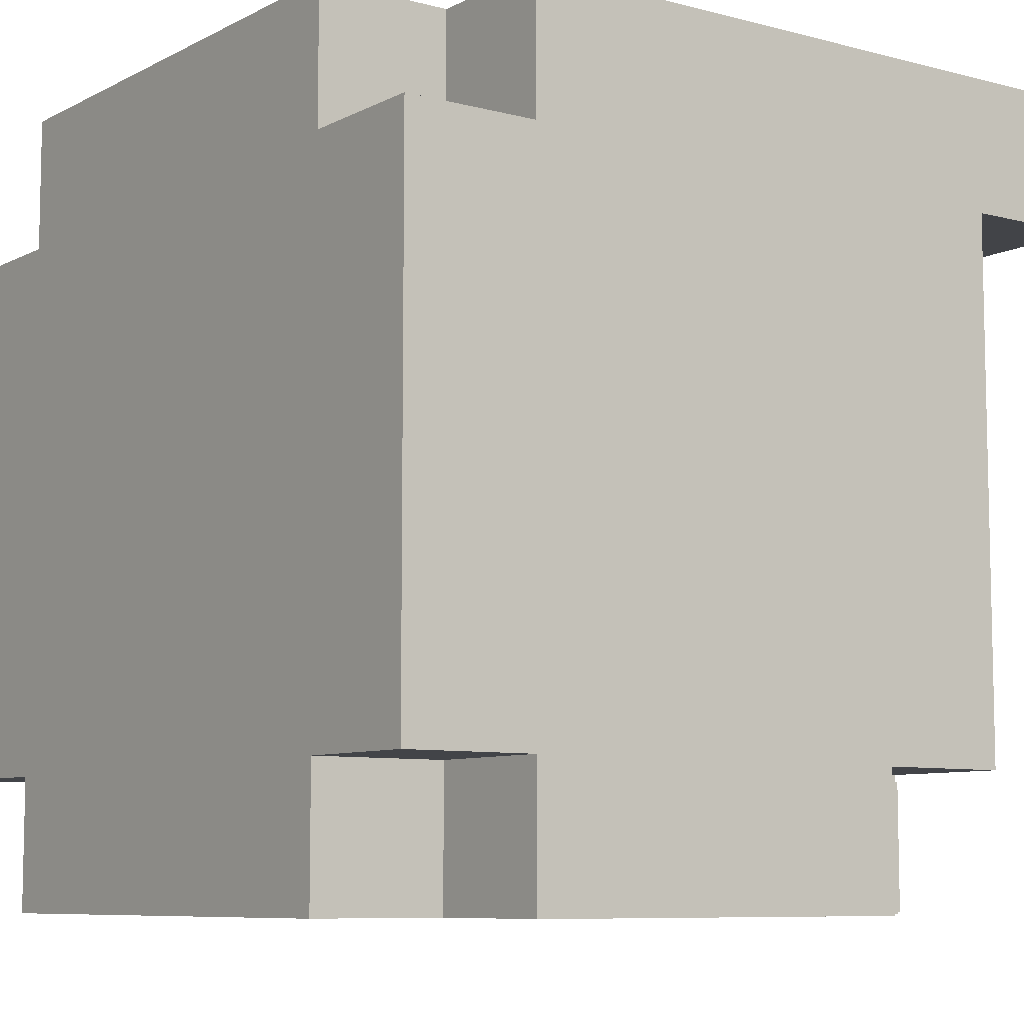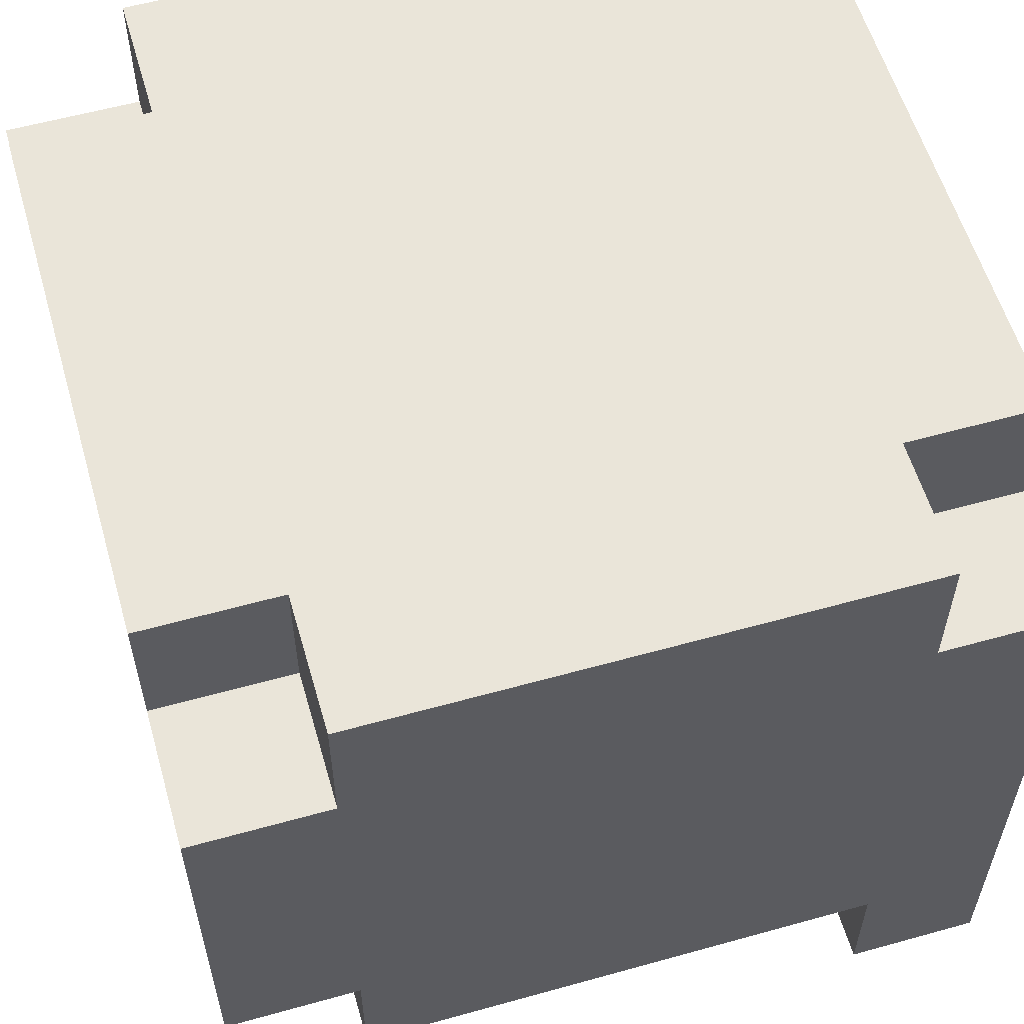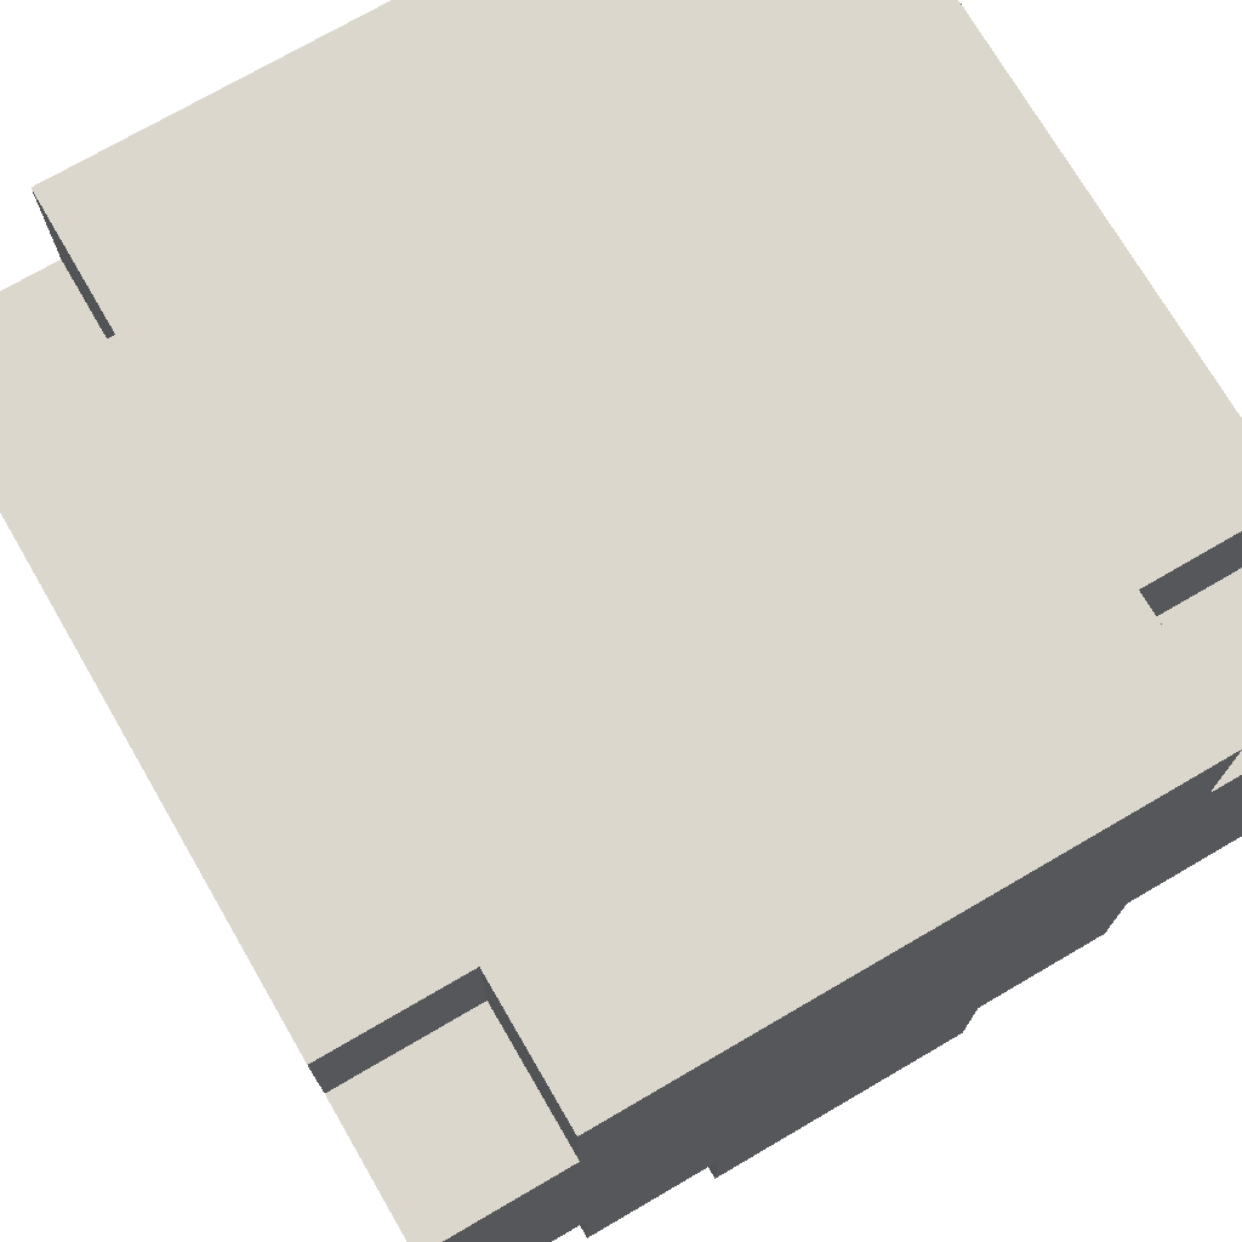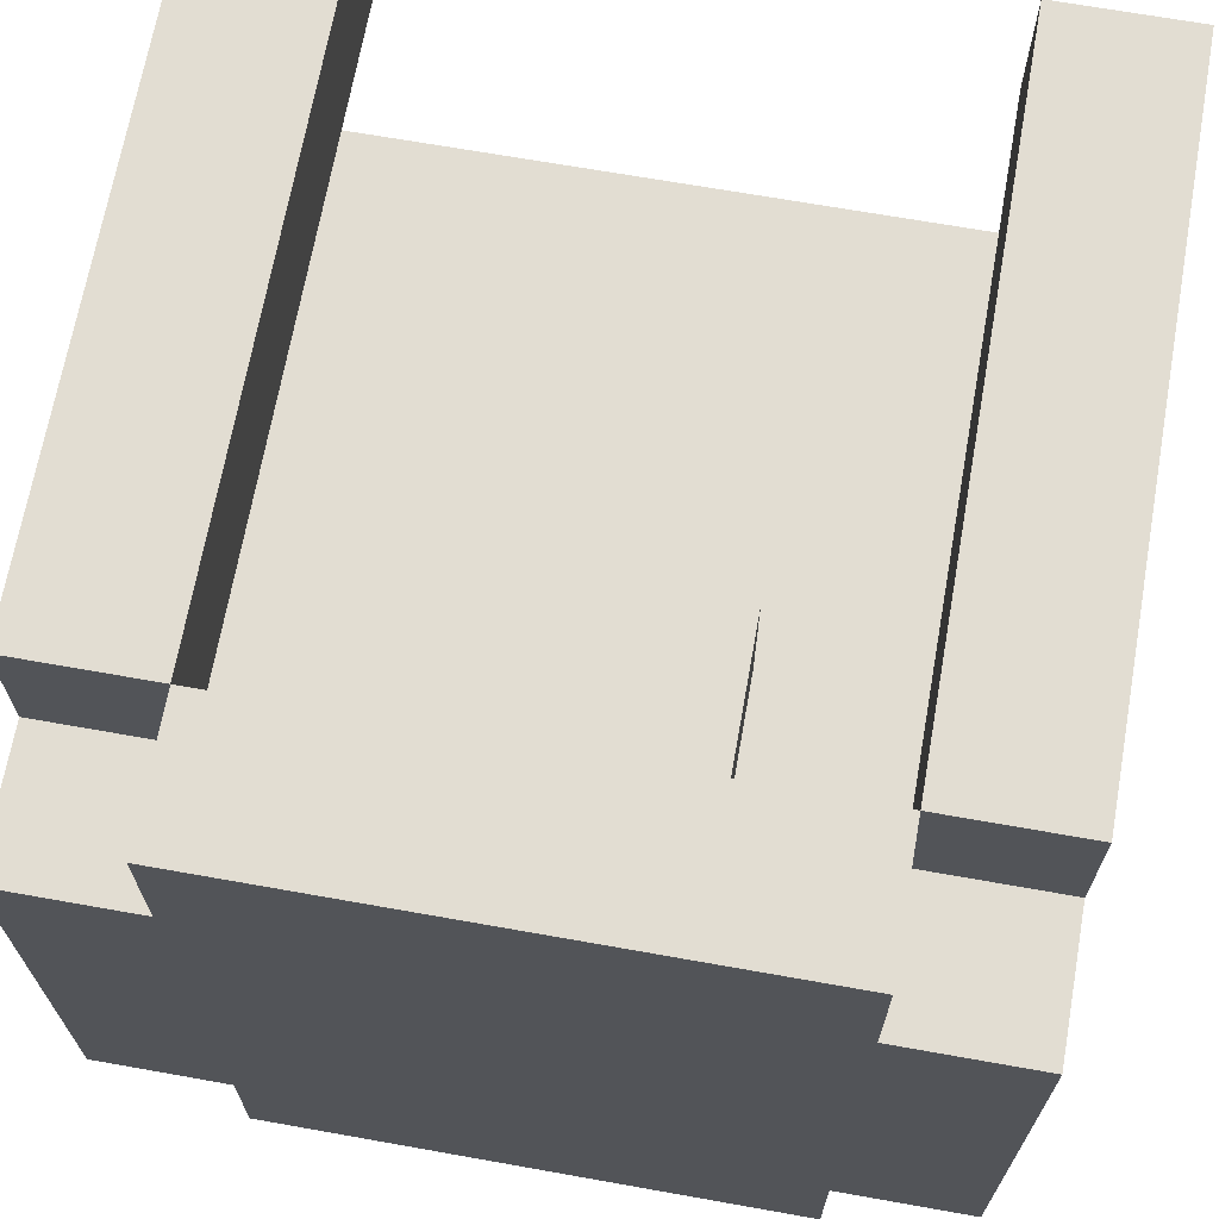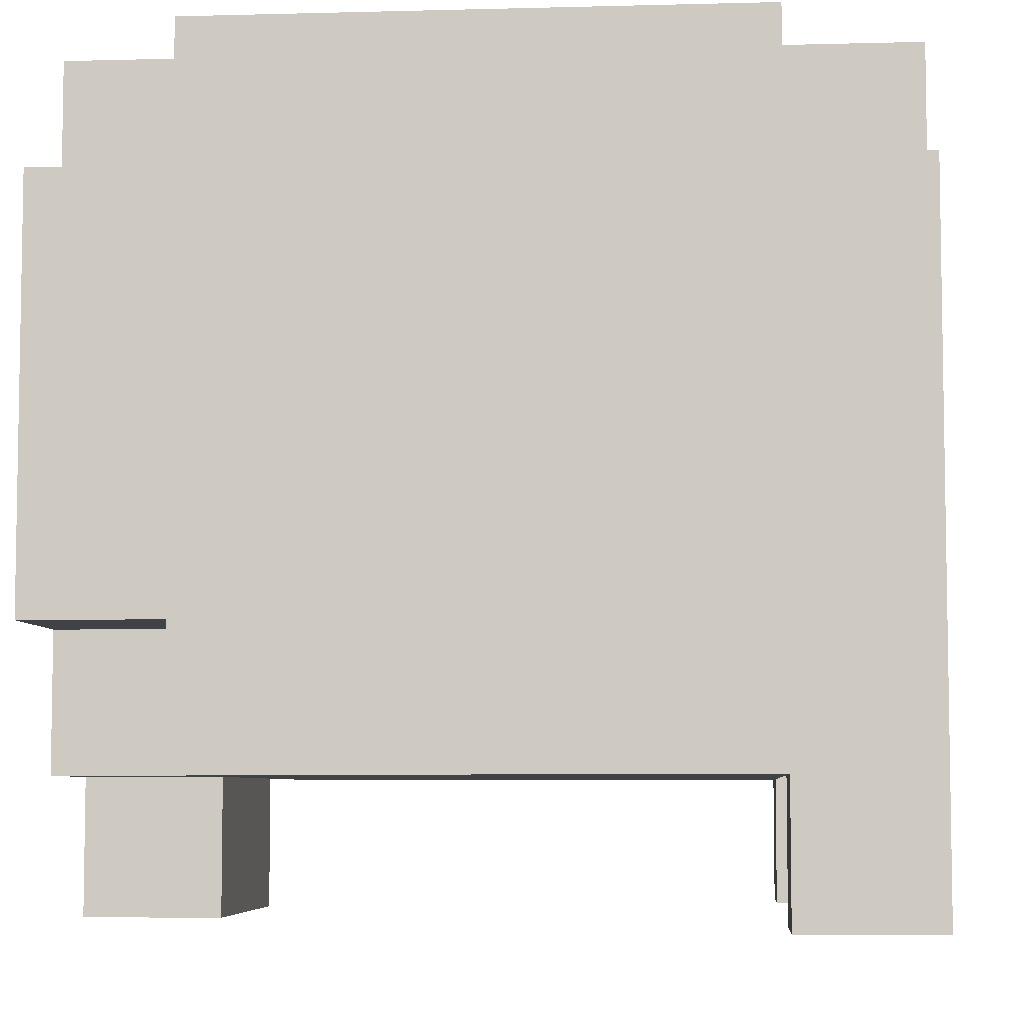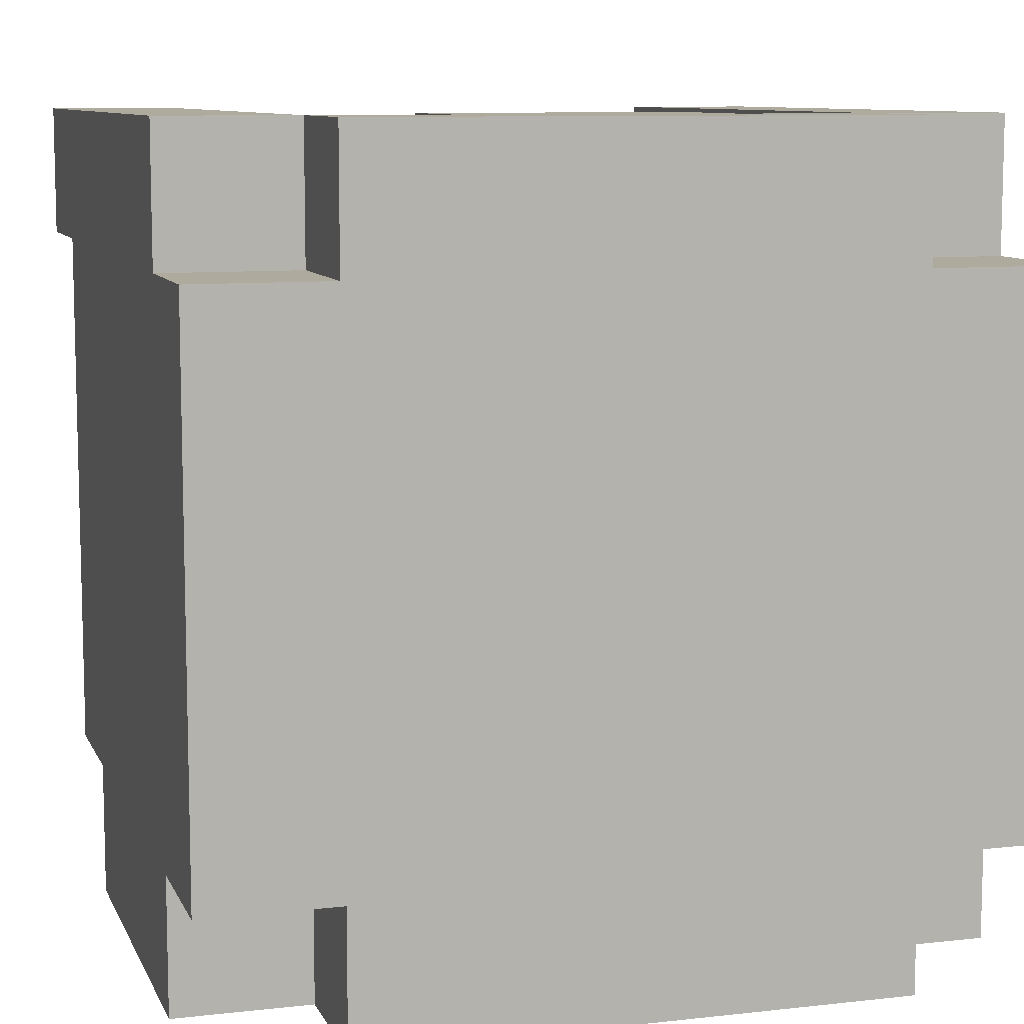
<metadata>
{"format":"obj","ext":"obj","renderer":"f3d","projection":"perspective","resolution":1024,"background":"white","views":[{"elev":-8.0,"azim":-126.1,"up":"+Z"},{"elev":57.9,"azim":-106.1,"up":"+Y"},{"elev":73.4,"azim":149.8,"up":"+Y"},{"elev":68.3,"azim":-169.9,"up":"+Z"},{"elev":-6.1,"azim":-85.4,"up":"+Y"},{"elev":9.2,"azim":163.4,"up":"+Z"}]}
</metadata>
<code>
g RangerHead
v -3 1 3
v -3 1 2
v -3 2 2
v -3 2 -2
v -3 3 -2
v -3 3 -3
v -3 6 3
v -3 6 2
v -3 6 -2
v -3 6 -3
v -3 7 2
v -3 7 -2
v -2 2 -2
v -2 2 -3
v -2 3 -2
v -2 3 -3
v -2 6 3
v -2 6 2
v -2 6 -2
v -2 6 -3
v -2 7 3
v -2 7 2
v -2 7 -2
v -2 7 -3
v -1 1 -2
v -1 1 -3
v -1 2 -2
v -1 2 -3
v -1 5 3
v -1 5 2
v -1 6 3
v -1 6 2
v 2 1 3
v 2 1 2
v 2 2 2
v 2 6 3
v 2 6 2
v -2 1 3
v -2 1 2
v -2 2 2
v -2 6 3
v -2 6 2
v 1 1 -2
v 1 1 -3
v 1 2 -2
v 1 2 -3
v 1 5 3
v 1 5 2
v 1 6 3
v 1 6 2
v 2 2 -2
v 2 2 -3
v 2 3 -2
v 2 3 -3
v 2 6 3
v 2 6 2
v 2 6 -2
v 2 6 -3
v 2 7 3
v 2 7 2
v 2 7 -2
v 2 7 -3
v 3 1 3
v 3 1 2
v 3 2 2
v 3 2 -2
v 3 3 -2
v 3 3 -3
v 3 6 3
v 3 6 2
v 3 6 -2
v 3 6 -3
v 3 7 2
v 3 7 -2
v -3 1 3
v -3 6 3
v -2 1 3
v -2 6 3
v -2 7 3
v -1 5 3
v -1 6 3
v 1 5 3
v 1 6 3
v 2 1 3
v 2 6 3
v 2 7 3
v 3 1 3
v 3 6 3
v -3 6 2
v -3 7 2
v -2 2 2
v -2 6 2
v -2 7 2
v -1 5 2
v -1 6 2
v 1 5 2
v 1 6 2
v 2 2 2
v 2 6 2
v 2 7 2
v 3 6 2
v 3 7 2
v -1 1 -2
v -1 2 -2
v 1 1 -2
v 1 2 -2
v -3 1 2
v -3 2 2
v -2 1 2
v -2 2 2
v 2 1 2
v 2 2 2
v 3 1 2
v 3 2 2
v -3 2 -2
v -3 3 -2
v -3 6 -2
v -3 7 -2
v -2 2 -2
v -2 3 -2
v -2 6 -2
v -2 7 -2
v 2 2 -2
v 2 3 -2
v 2 6 -2
v 2 7 -2
v 3 2 -2
v 3 3 -2
v 3 6 -2
v 3 7 -2
v -3 3 -3
v -3 6 -3
v -2 2 -3
v -2 3 -3
v -2 6 -3
v -2 7 -3
v -1 1 -3
v -1 2 -3
v 1 1 -3
v 1 2 -3
v 2 2 -3
v 2 3 -3
v 2 6 -3
v 2 7 -3
v 3 3 -3
v 3 6 -3
v -3 1 3
v -2 1 3
v 2 1 3
v 3 1 3
v -3 1 2
v -2 1 2
v 2 1 2
v 3 1 2
v -1 1 -2
v 1 1 -2
v -1 1 -3
v 1 1 -3
v -3 2 2
v -2 2 2
v 2 2 2
v 3 2 2
v -3 2 -2
v -2 2 -2
v -1 2 -2
v 1 2 -2
v 2 2 -2
v 3 2 -2
v -2 2 -3
v -1 2 -3
v 1 2 -3
v 2 2 -3
v -3 3 -2
v -2 3 -2
v 2 3 -2
v 3 3 -2
v -3 3 -3
v -2 3 -3
v 2 3 -3
v 3 3 -3
v -1 5 3
v 1 5 3
v -1 5 2
v 1 5 2
v -2 6 3
v -1 6 3
v 1 6 3
v 2 6 3
v -2 6 2
v -1 6 2
v 1 6 2
v 2 6 2
v -3 6 3
v -2 6 3
v 2 6 3
v 3 6 3
v -3 6 2
v -2 6 2
v 2 6 2
v 3 6 2
v -3 6 -2
v -2 6 -2
v 2 6 -2
v 3 6 -2
v -3 6 -3
v -2 6 -3
v 2 6 -3
v 3 6 -3
v -2 7 3
v 2 7 3
v -3 7 2
v -2 7 2
v 2 7 2
v 3 7 2
v -3 7 -2
v -2 7 -2
v 2 7 -2
v 3 7 -2
v -2 7 -3
v 2 7 -3
f 3 2 1
f 5 4 3
f 7 3 1
f 7 6 5
f 7 5 3
f 8 6 7
f 9 6 8
f 10 6 9
f 11 9 8
f 12 9 11
f 15 14 13
f 16 14 15
f 21 18 17
f 22 18 21
f 23 20 19
f 24 20 23
f 27 26 25
f 28 26 27
f 31 30 29
f 32 30 31
f 35 34 33
f 36 35 33
f 37 35 36
f 38 39 40
f 38 40 41
f 41 40 42
f 43 44 45
f 45 44 46
f 47 48 49
f 49 48 50
f 51 52 53
f 53 52 54
f 55 56 59
f 59 56 60
f 57 58 61
f 61 58 62
f 63 64 65
f 65 66 67
f 63 65 69
f 67 68 69
f 65 67 69
f 69 68 70
f 70 68 71
f 71 68 72
f 70 71 73
f 73 71 74
f 77 76 75
f 78 76 77
f 81 79 78
f 82 81 80
f 83 79 81
f 83 81 82
f 85 79 83
f 86 79 85
f 87 85 84
f 88 85 87
f 92 90 89
f 93 90 92
f 94 92 91
f 95 92 94
f 96 94 91
f 98 96 91
f 98 97 96
f 99 97 98
f 101 100 99
f 102 100 101
f 105 104 103
f 106 104 105
f 107 108 109
f 109 108 110
f 111 112 113
f 113 112 114
f 115 116 119
f 119 116 120
f 117 118 121
f 121 118 122
f 123 124 127
f 127 124 128
f 125 126 129
f 129 126 130
f 131 132 134
f 134 132 135
f 133 134 138
f 135 136 138
f 134 135 138
f 137 138 139
f 138 136 140
f 139 138 140
f 140 136 141
f 141 136 142
f 142 136 143
f 143 136 144
f 142 143 145
f 145 143 146
f 151 148 147
f 152 148 151
f 153 150 149
f 154 150 153
f 157 156 155
f 158 156 157
f 163 160 159
f 164 161 160
f 164 160 163
f 165 161 164
f 166 161 165
f 167 162 161
f 167 161 166
f 168 162 167
f 169 165 164
f 170 165 169
f 171 167 166
f 172 167 171
f 177 174 173
f 178 174 177
f 179 176 175
f 180 176 179
f 183 182 181
f 184 182 183
f 189 186 185
f 190 186 189
f 191 188 187
f 192 188 191
f 193 194 197
f 197 194 198
f 195 196 199
f 199 196 200
f 201 202 205
f 205 202 206
f 203 204 207
f 207 204 208
f 209 210 212
f 212 210 213
f 211 212 215
f 213 214 215
f 212 213 215
f 215 214 216
f 216 214 217
f 217 214 218
f 216 217 219
f 219 217 220

</code>
